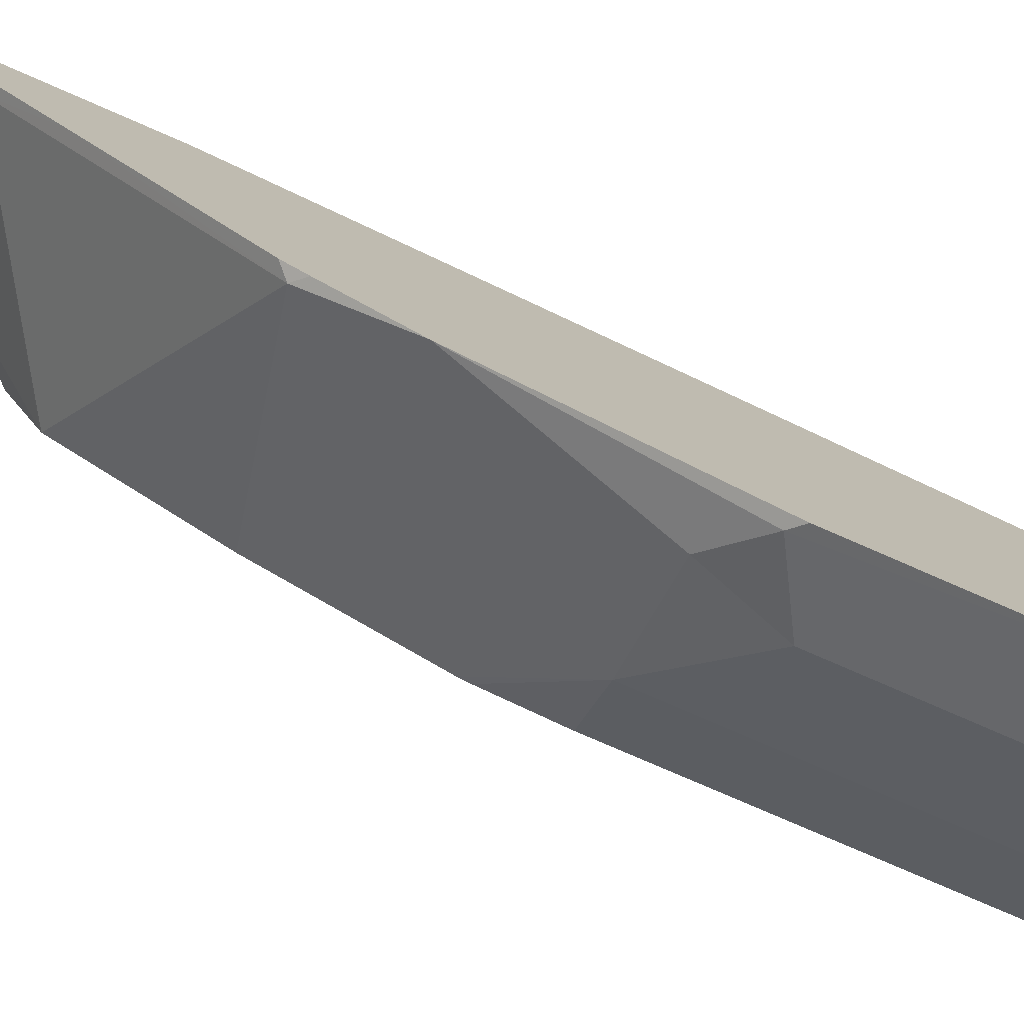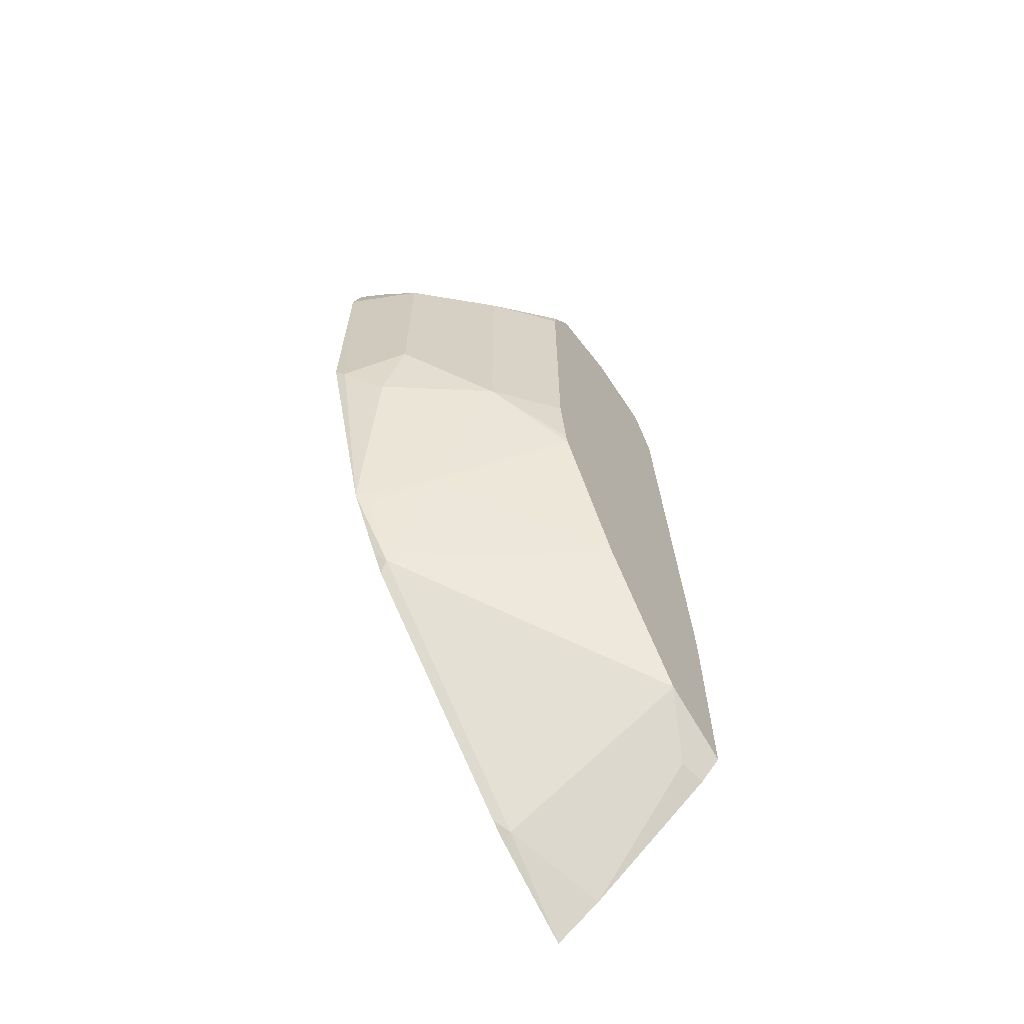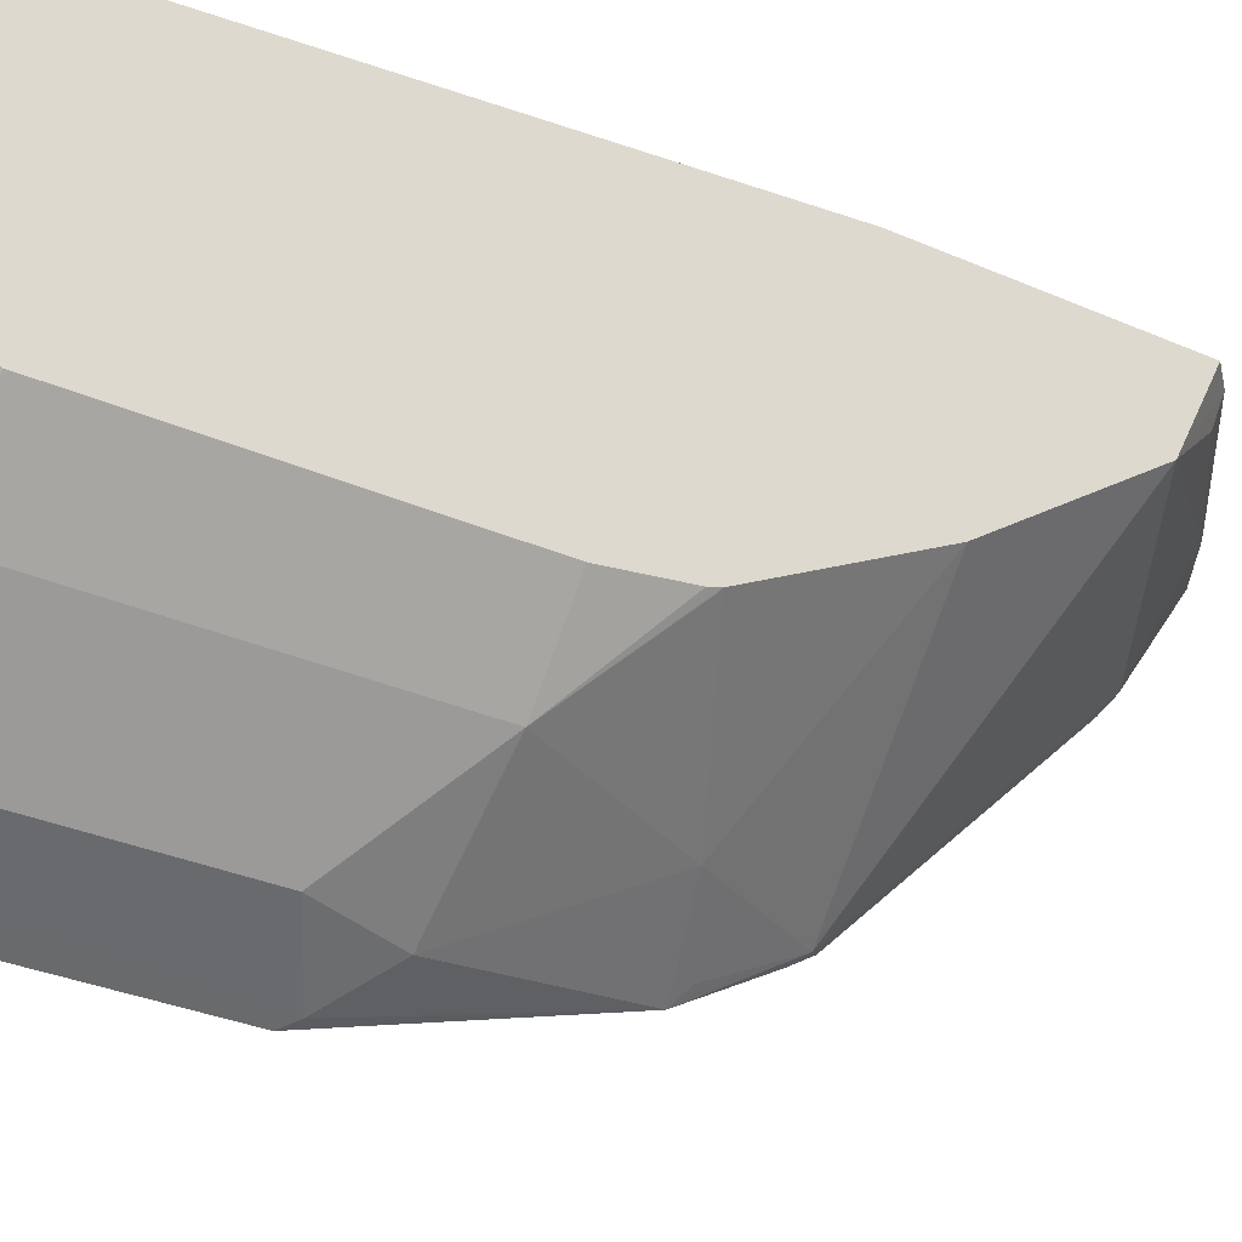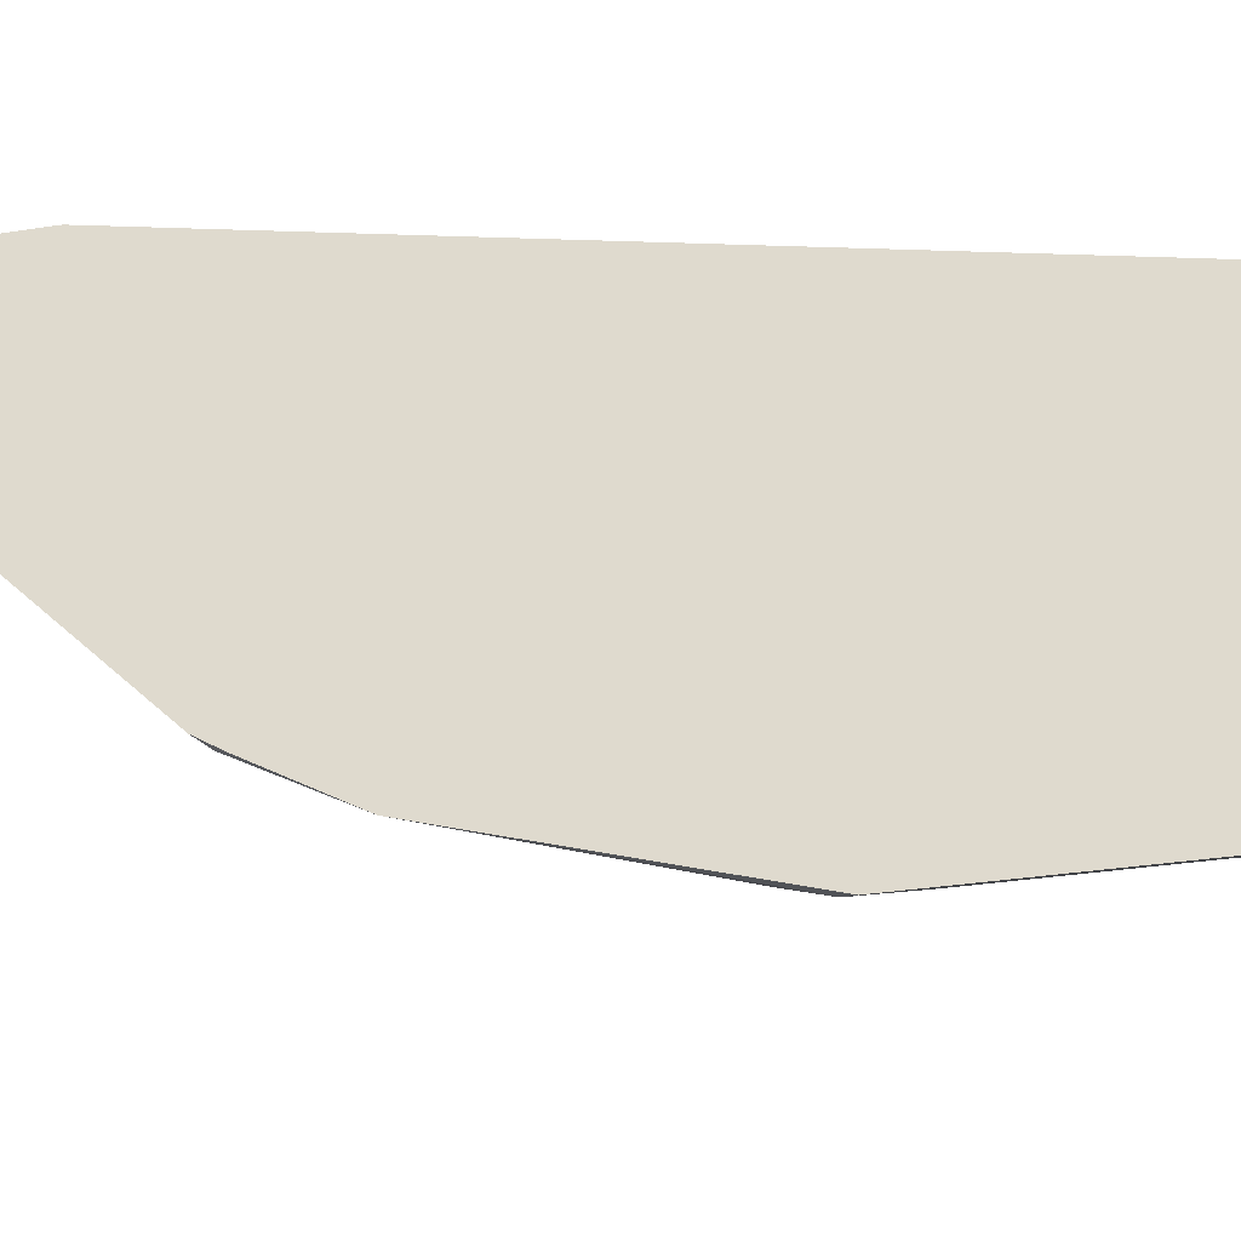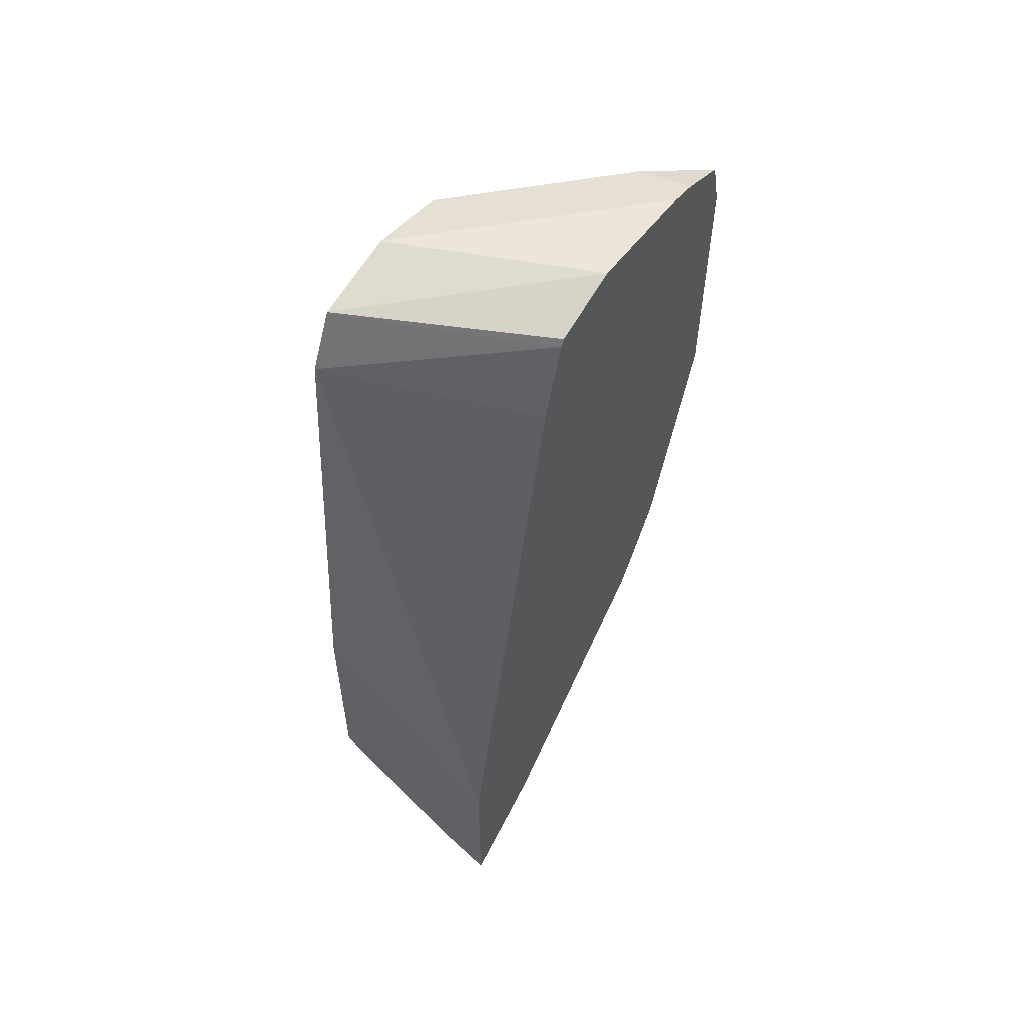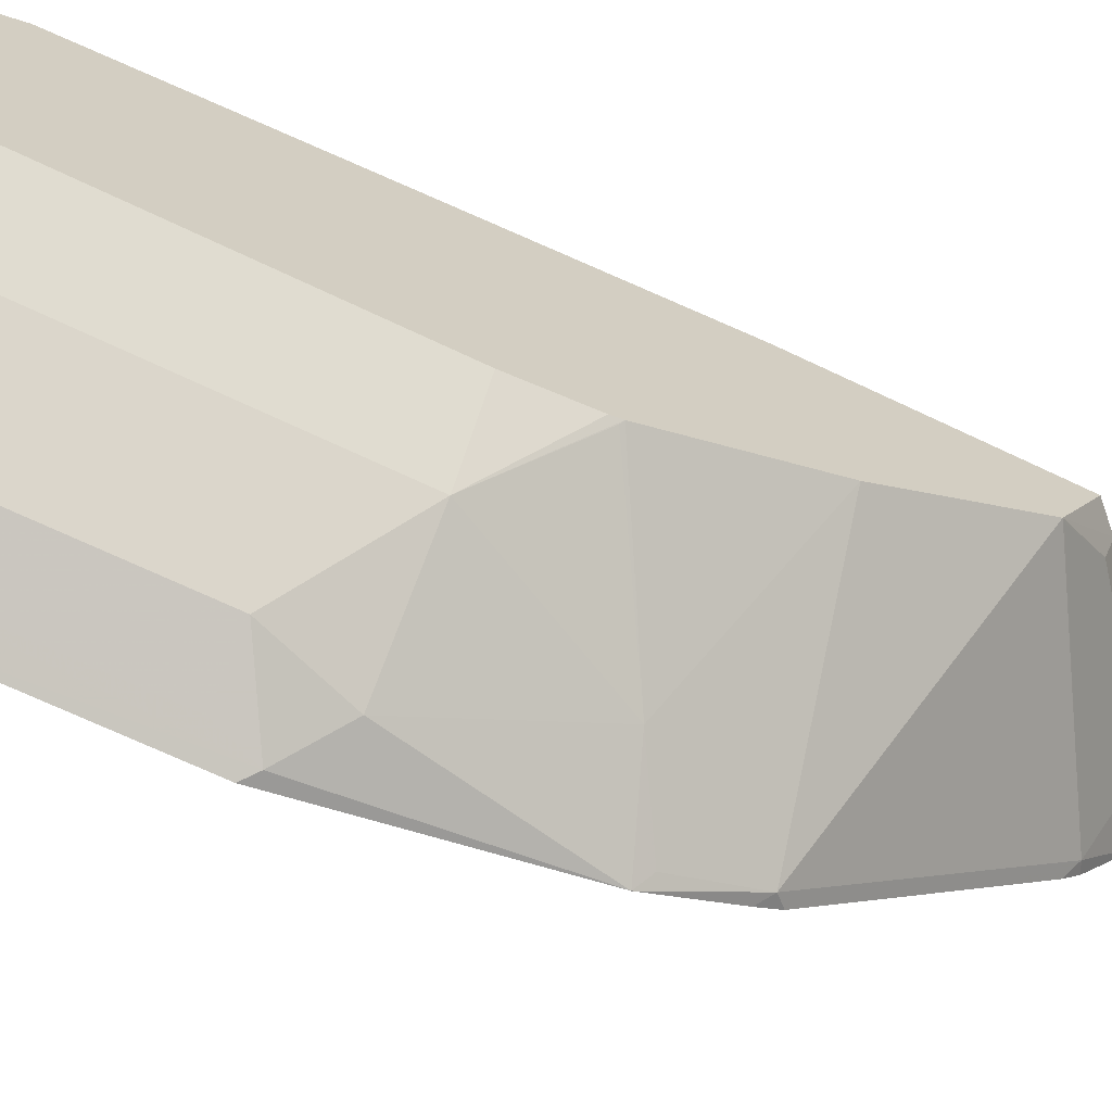
<metadata>
{"format":"obj","ext":"obj","renderer":"f3d","projection":"perspective","resolution":1024,"background":"white","views":[{"elev":-78.3,"azim":66.5,"up":"+Z"},{"elev":-64.2,"azim":-144.6,"up":"+Y"},{"elev":-30.0,"azim":-123.1,"up":"+Z"},{"elev":-30.8,"azim":103.0,"up":"+Z"},{"elev":56.5,"azim":34.2,"up":"+Y"},{"elev":-67.2,"azim":-115.7,"up":"+Z"}]}
</metadata>
<code>
v -0.5032 -0.2332 -0.5423
v -0.5041 -0.2328 -0.5423
v -0.4792 -0.2476 -0.5423
v -0.4792 -0.2087 -0.5423
v -0.4845 -0.2131 -0.5911
v -0.5718 -0.1842 -0.5423
v -0.5685 -0.1808 -0.5556
v -0.5814 -0.155 -0.5814
v -0.4792 -0.2158 -0.5897
v -0.4792 -0.1469 -0.5423
v -0.4845 -0.1744 -0.6299
v -0.4792 -0.1798 -0.6272
v -0.4792 -0.2078 -0.5991
v -0.5827 -0.1537 -0.5821
v -0.5827 -0.1732 -0.5423
v -0.5827 -0.05477 -0.5423
v -0.4792 0.1814 -0.6078
v -0.5827 0.1938 -0.5614
v -0.4845 -0.09689 -0.7073
v -0.4792 -0.1303 -0.6766
v -0.5827 -0.07882 -0.633
v -0.4792 0.2226 -0.6201
v -0.5827 0.2222 -0.5749
v -0.5168 -0.03874 -0.7106
v -0.4845 -0.05809 -0.7267
v -0.4792 -0.05277 -0.7334
v -0.4792 -0.09152 -0.7114
v -0.4792 -0.1022 -0.7047
v -0.5827 -0.001327 -0.6718
v -0.4792 0.2265 -0.6221
v -0.5827 0.2228 -0.5752
v -0.5814 -4.374e-05 -0.6734
v -0.5555 0.03875 -0.7106
v -0.5039 0.03875 -0.7509
v -0.4845 0.0581 -0.7655
v -0.4792 0.06347 -0.7681
v -0.5827 0.00395 -0.6733
v -0.4792 0.238 -0.6589
v -0.5827 0.2232 -0.5767
v -0.5168 0.0775 -0.7493
v -0.5827 0.03875 -0.6776
v -0.5555 0.1938 -0.7106
v -0.491 0.0775 -0.7623
v -0.491 0.1938 -0.7623
v -0.4792 0.1938 -0.7681
v -0.4792 0.2325 -0.7224
v -0.5827 0.2325 -0.6188
v -0.5168 0.1938 -0.7493
v -0.5827 0.1938 -0.6776
v -0.5827 0.2037 -0.6751
v -0.5827 0.2228 -0.6624
v -0.5087 0.2228 -0.7364
v -0.4942 0.2131 -0.7558
v -0.4792 0.2174 -0.7623
v -0.4792 0.2294 -0.7364
v -0.5827 0.2236 -0.6589
v -0.5827 0.2322 -0.6201
v -0.4792 0.2197 -0.7613
v -0.4792 0.2192 -0.7618
f 33 37 41
f 24 29 32
f 33 40 34
f 31 38 39
f 30 38 31
f 29 37 33
f 26 35 36
f 26 34 35
f 24 34 26
f 24 33 34
f 24 32 33
f 29 33 32
f 19 26 27
f 22 31 23
f 22 30 31
f 21 29 24
f 19 28 20
f 19 27 28
f 19 25 26
f 19 24 25
f 19 21 24
f 18 22 23
f 17 22 18
f 14 21 19
f 33 41 49
f 24 26 25
f 33 49 42
f 44 48 53
f 33 48 40
f 14 29 21
f 53 59 54
f 53 58 59
f 52 58 53
f 52 55 58
f 51 56 52
f 48 52 53
f 46 57 47
f 46 56 57
f 46 52 56
f 46 55 52
f 44 54 45
f 33 42 48
f 44 53 54
f 42 51 52
f 42 50 51
f 42 49 50
f 40 44 43
f 40 48 44
f 38 47 39
f 38 46 47
f 35 45 36
f 35 44 45
f 35 43 44
f 35 40 43
f 34 40 35
f 42 52 48
f 14 37 29
f 14 31 39
f 14 49 41
f 3 46 38
f 3 55 46
f 3 58 55
f 3 59 58
f 3 54 59
f 3 45 54
f 3 36 45
f 3 26 36
f 3 27 26
f 3 28 27
f 3 20 28
f 3 12 20
f 3 13 12
f 3 9 13
f 3 5 9
f 2 8 5
f 2 7 8
f 2 6 7
f 1 6 2
f 1 15 6
f 1 16 15
f 1 10 16
f 1 4 10
f 1 3 4
f 1 2 3
f 3 38 30
f 3 30 22
f 2 5 3
f 3 17 10
f 3 22 17
f 14 50 49
f 14 51 50
f 14 56 51
f 14 57 56
f 14 39 47
f 14 41 37
f 14 23 31
f 14 18 23
f 14 16 18
f 14 15 16
f 12 19 20
f 14 47 57
f 11 14 19
f 11 19 12
f 5 11 12
f 5 12 13
f 3 10 4
f 5 8 14
f 5 14 11
f 5 13 9
f 6 14 7
f 7 14 8
f 10 17 18
f 10 18 16
f 6 15 14

</code>
